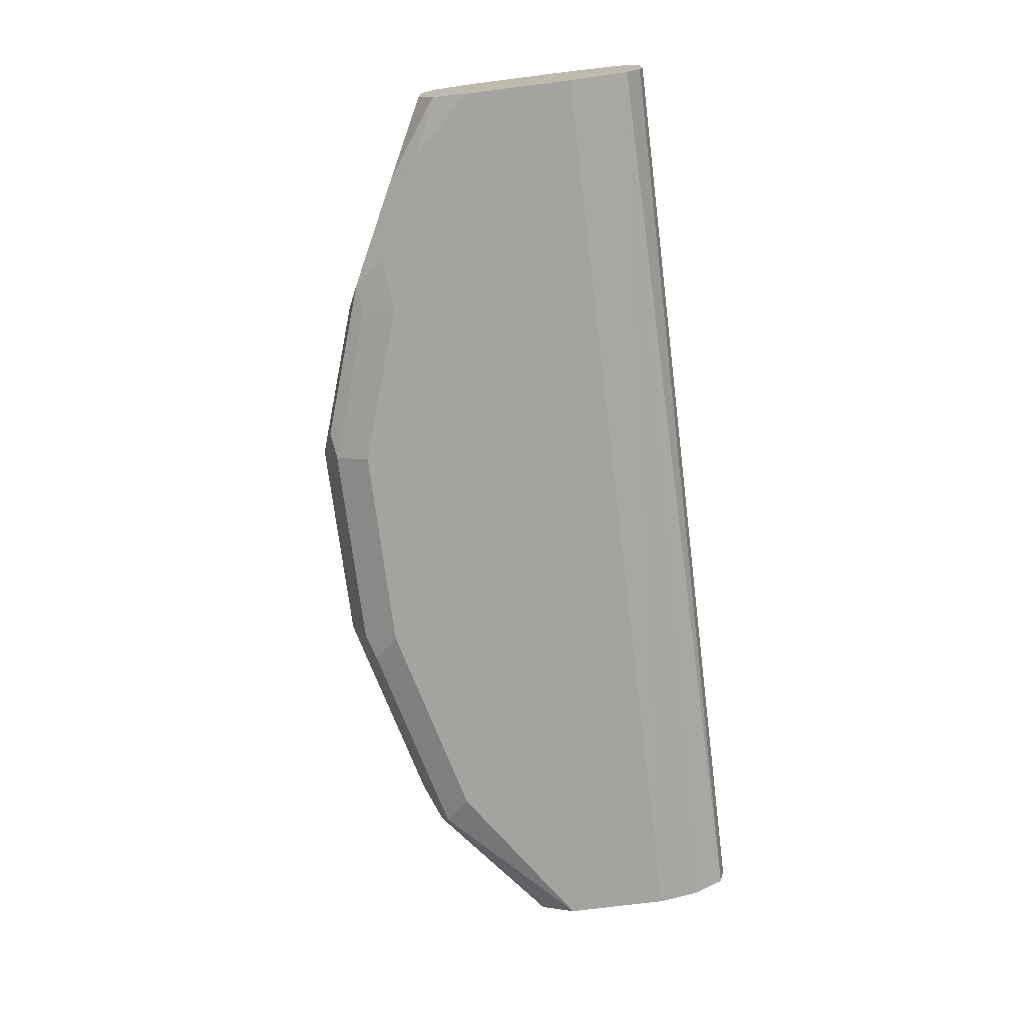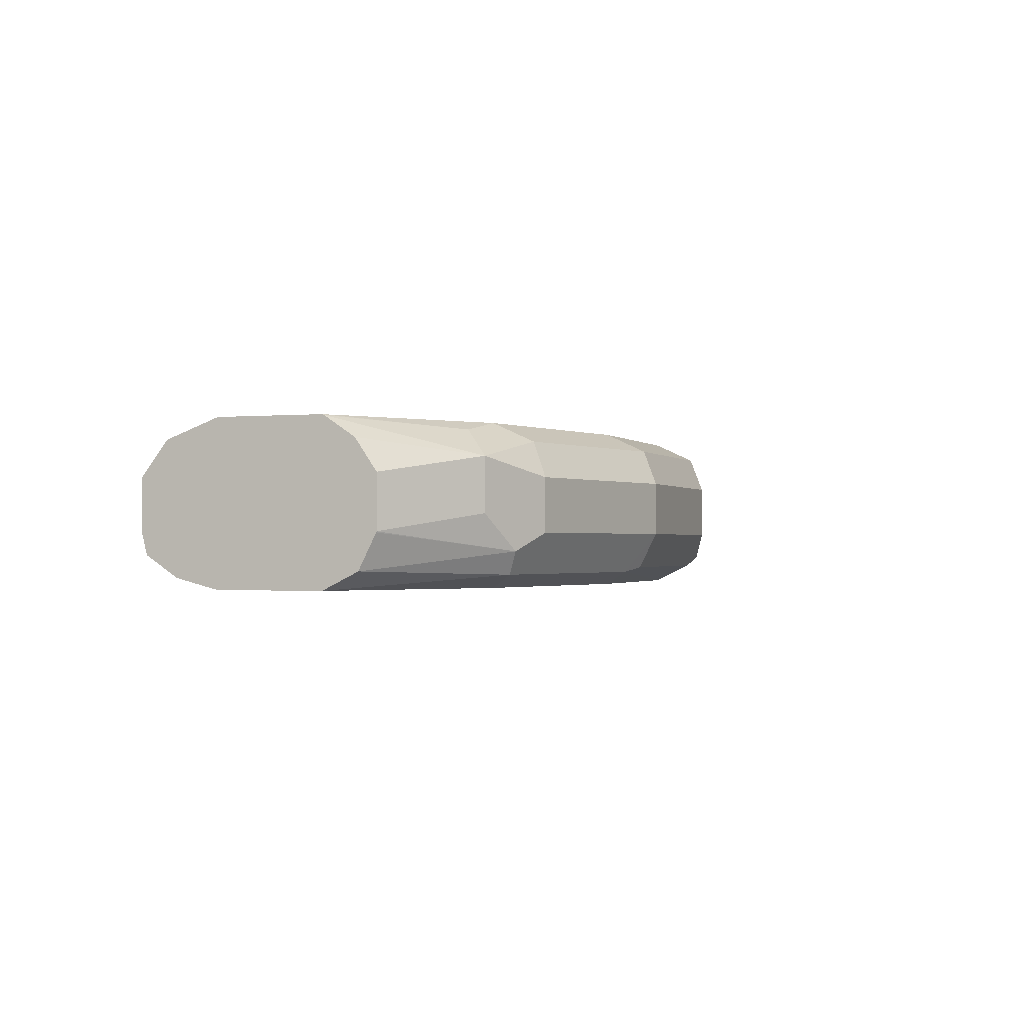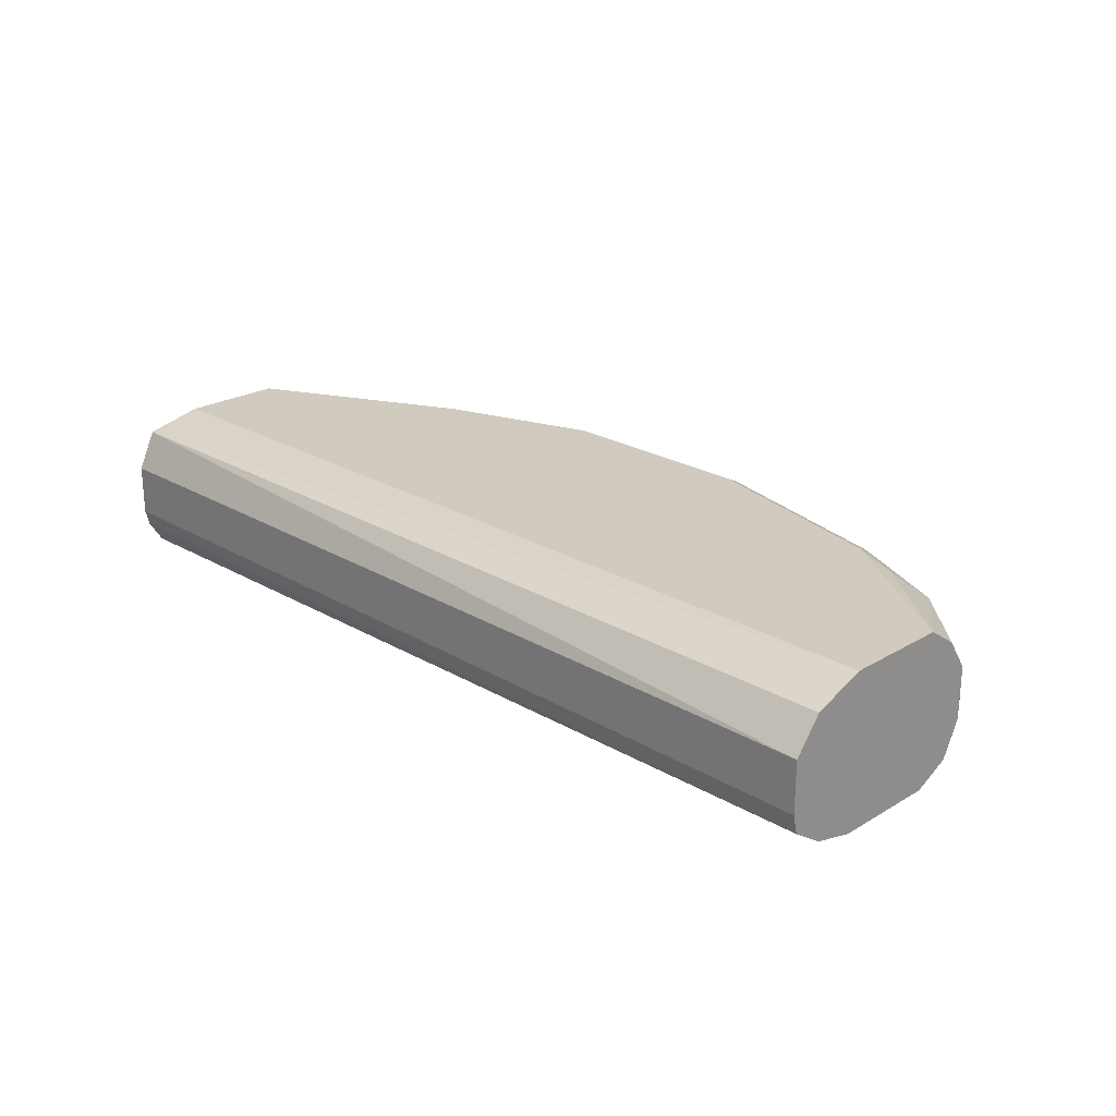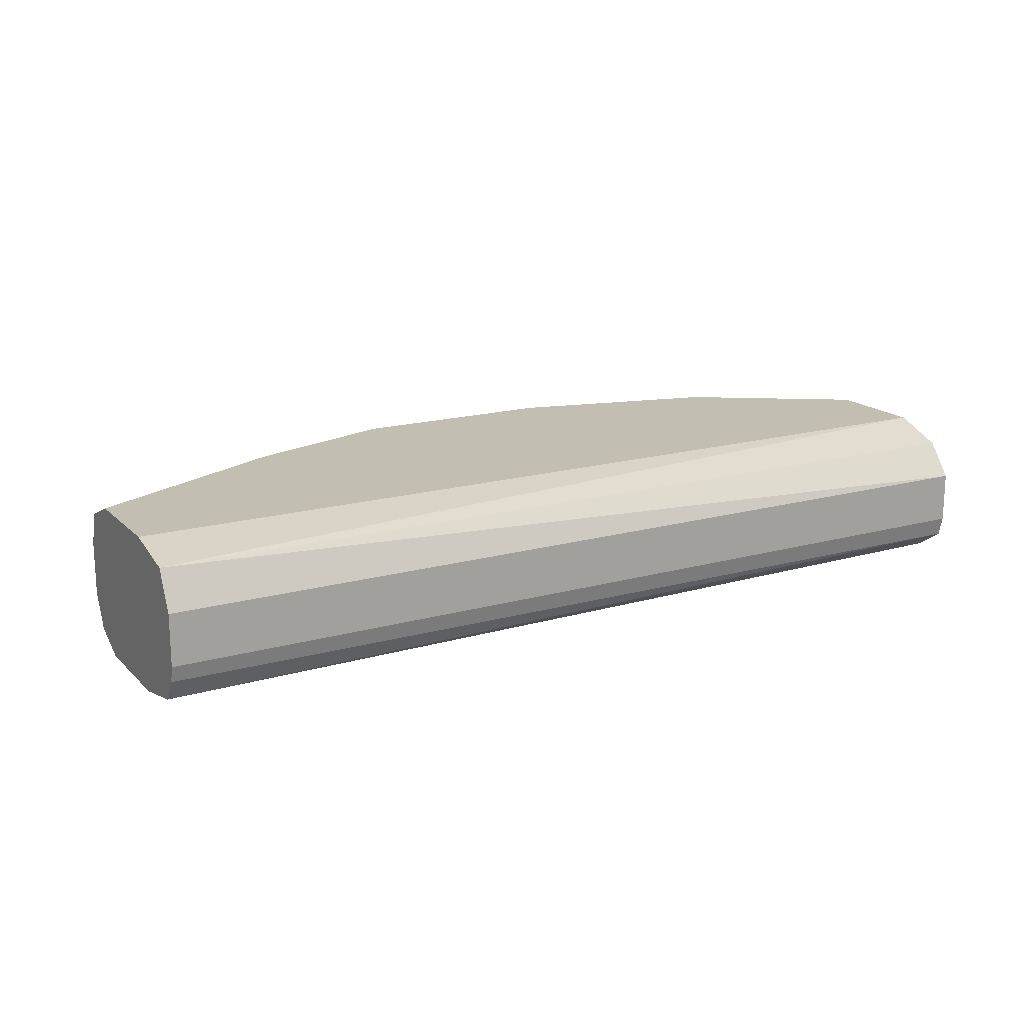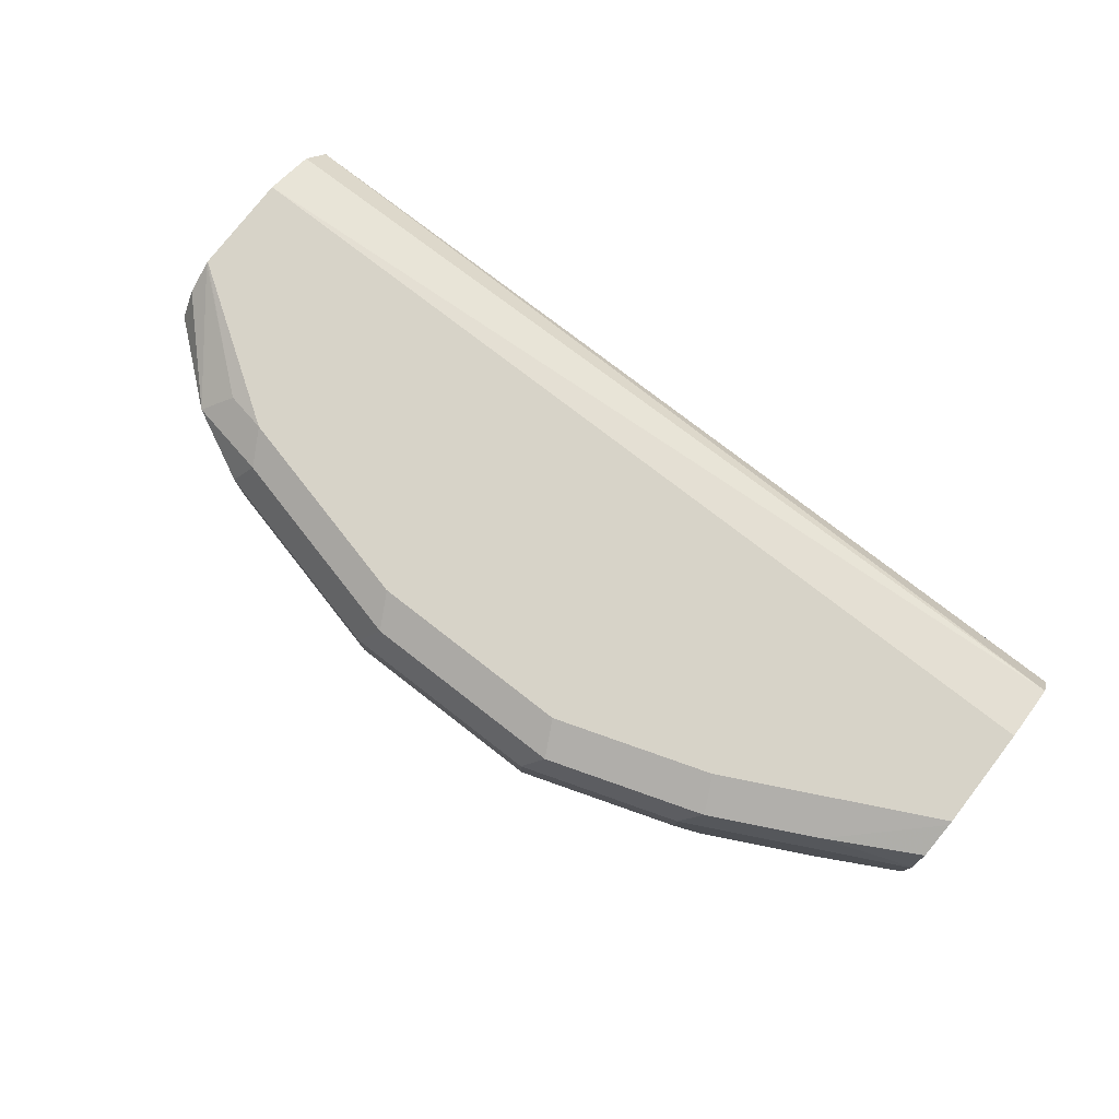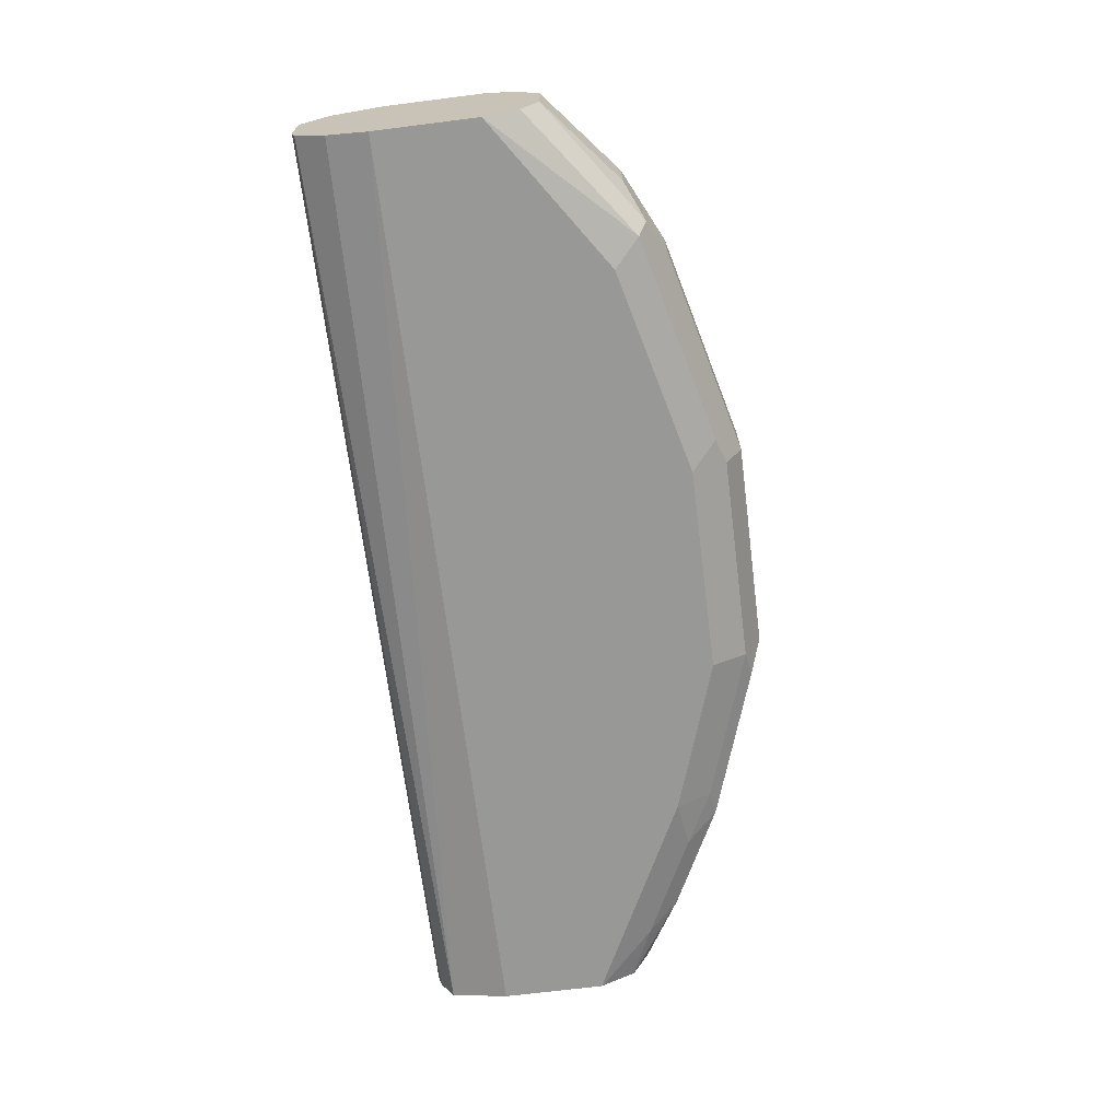
<metadata>
{"format":"obj","ext":"obj","renderer":"f3d","projection":"perspective","resolution":1024,"background":"white","views":[{"elev":-72.9,"azim":-82.8,"up":"+Z"},{"elev":-1.1,"azim":109.4,"up":"+Z"},{"elev":23.4,"azim":45.1,"up":"+Z"},{"elev":17.1,"azim":-29.4,"up":"+Z"},{"elev":77.2,"azim":-142.2,"up":"+Z"},{"elev":-68.5,"azim":97.2,"up":"+Z"}]}
</metadata>
<code>
v 0.04209 0.9684 -4.12e-06
v 0.03507 0.9614 0.01403
v 0.1263 0.9474 -4.12e-06
v 0.04209 0.9684 -0.02105
v -0.04208 0.9684 -4.12e-06
v 0.04209 0.9474 0.02105
v 0.1193 0.9404 0.01403
v -0.0491 0.9614 0.01403
v 0.1368 0.9369 0.01052
v 0.1544 0.9334 0.007013
v 0.1263 0.9474 -0.02105
v 0.05263 0.9579 -0.03684
v 0.04209 0.9614 -0.03508
v -0.05262 0.9632 -0.03158
v -0.04208 0.9684 -0.02105
v -0.1052 0.9474 -4.12e-06
v 0.1263 0.9263 0.02105
v -0.04208 0.9474 0.02105
v -0.1122 0.9404 0.01403
v 0.1439 0.9228 0.01754
v 0.1544 0.9334 -0.01403
v 0.1891 0.8849 0.02071
v 0.1891 0.8969 0.01269
v 0.1891 0.9054 0.0001628
v 0.1403 0.9404 -0.02807
v 0.1368 0.9369 -0.03684
v 0.04209 0.9474 -0.04211
v -0.04208 0.9474 -0.04211
v -0.04208 0.9614 -0.03508
v -0.1052 0.9404 -0.03508
v -0.1158 0.9421 -0.03158
v -0.1052 0.9474 -0.02105
v -0.121 0.9369 0.01052
v -0.1333 0.9334 -4.12e-06
v 0.1891 0.8842 0.02105
v -0.1052 0.9263 0.02105
v -0.1544 0.9193 0.01403
v 0.1891 0.9054 -0.02088
v 0.1891 0.9053 -0.02126
v 0.1891 0.8984 -0.03507
v 0.1891 0.8842 -0.04211
v 0.1263 0.9263 -0.04211
v -0.1052 0.9263 -0.04211
v -0.1263 0.929 -0.03684
v -0.1684 0.9079 -0.03684
v -0.1579 0.9211 -0.03158
v -0.1333 0.9334 -0.02105
v -0.1895 0.9053 -4.12e-06
v 0.1891 0.8421 0.02105
v -0.1474 0.9053 0.02105
v -0.1901 0.9046 0.001319
v -0.1901 0.9 0.01447
v -0.1901 0.8856 0.02039
v 0.1891 0.8421 -0.04211
v -0.1474 0.9053 -0.04211
v -0.1901 0.8843 -0.04194
v -0.1901 0.8979 -0.03514
v -0.1901 0.8984 -0.03487
v -0.1901 0.9049 -0.02171
v -0.1895 0.9053 -0.02105
v -0.1901 0.9049 -4.12e-06
v 0.1891 0.8212 0.01317
v -0.1901 0.8415 0.02105
v -0.1901 0.8185 0.01595
v -0.1901 0.8178 0.01579
v -0.1895 0.8842 0.02105
v -0.1901 0.8842 0.0209
v 0.1891 0.8254 -0.03783
v -0.1901 0.8178 -0.03684
v -0.1901 0.8211 -0.03757
v -0.1901 0.8415 -0.04211
v -0.1895 0.8842 -0.04211
v -0.1901 0.8836 -0.04211
v 0.1891 0.8107 -0.000338
v -0.1901 0.8836 0.02105
v -0.1901 0.8176 0.01546
v 0.1891 0.8127 -0.0294
v -0.1901 0.8119 -0.02763
v 0.1891 0.8107 -0.02138
v -0.1901 0.8102 -4.12e-06
v -0.1901 0.8102 -0.02105
f 34 47 60
f 43 55 45
f 34 60 48
f 37 48 51
f 37 51 52
f 37 52 53
f 37 53 50
f 43 45 44
f 48 59 61
f 45 56 57
f 45 57 58
f 45 58 46
f 46 58 59
f 46 59 60
f 48 60 59
f 33 34 48
f 45 55 56
f 31 47 32
f 26 40 41
f 31 46 60
f 48 61 51
f 26 41 42
f 27 42 41
f 27 41 54
f 27 54 71
f 27 71 73
f 27 73 72
f 31 60 47
f 27 72 55
f 27 43 28
f 28 43 30
f 28 30 29
f 30 43 44
f 30 44 31
f 31 44 45
f 31 45 46
f 27 55 43
f 49 63 64
f 77 81 78
f 49 65 62
f 53 67 66
f 54 68 69
f 54 69 70
f 54 70 71
f 55 72 56
f 56 72 73
f 62 65 74
f 51 53 52
f 65 76 74
f 68 77 69
f 69 77 78
f 74 76 80
f 74 80 81
f 74 81 79
f 77 79 81
f 25 40 26
f 66 67 75
f 49 64 65
f 51 67 53
f 51 63 75
f 50 53 66
f 51 61 59
f 51 59 58
f 51 58 57
f 51 57 56
f 51 56 73
f 51 73 71
f 51 75 67
f 51 71 70
f 51 69 78
f 51 78 81
f 51 81 80
f 51 80 76
f 51 76 65
f 51 65 64
f 51 64 63
f 51 70 69
f 25 39 40
f 33 48 37
f 22 24 23
f 4 14 15
f 5 15 32
f 5 32 16
f 5 16 19
f 5 19 8
f 6 18 36
f 6 36 50
f 4 13 14
f 6 50 66
f 6 75 63
f 6 63 49
f 6 49 35
f 6 35 17
f 7 17 9
f 8 19 36
f 8 36 18
f 6 66 75
f 4 12 13
f 4 26 12
f 4 11 26
f 25 38 39
f 1 2 7
f 1 7 3
f 1 3 11
f 1 11 4
f 1 4 15
f 1 15 5
f 1 5 8
f 1 8 2
f 2 6 17
f 2 17 7
f 2 18 6
f 3 9 10
f 3 10 21
f 3 21 25
f 3 25 11
f 3 7 9
f 9 17 20
f 9 20 10
f 2 8 18
f 10 22 23
f 19 37 50
f 19 50 36
f 20 35 22
f 21 38 25
f 22 35 49
f 22 49 62
f 22 62 74
f 19 33 37
f 22 74 79
f 22 68 54
f 22 54 41
f 22 41 40
f 22 40 39
f 22 39 38
f 10 20 22
f 22 38 24
f 22 79 77
f 17 35 20
f 22 77 68
f 16 47 34
f 16 34 33
f 10 23 24
f 10 38 21
f 11 25 26
f 12 26 42
f 10 24 38
f 12 27 28
f 12 28 29
f 12 29 13
f 12 42 27
f 14 29 30
f 14 30 31
f 14 31 32
f 14 32 15
f 16 33 19
f 13 29 14
f 16 32 47

</code>
